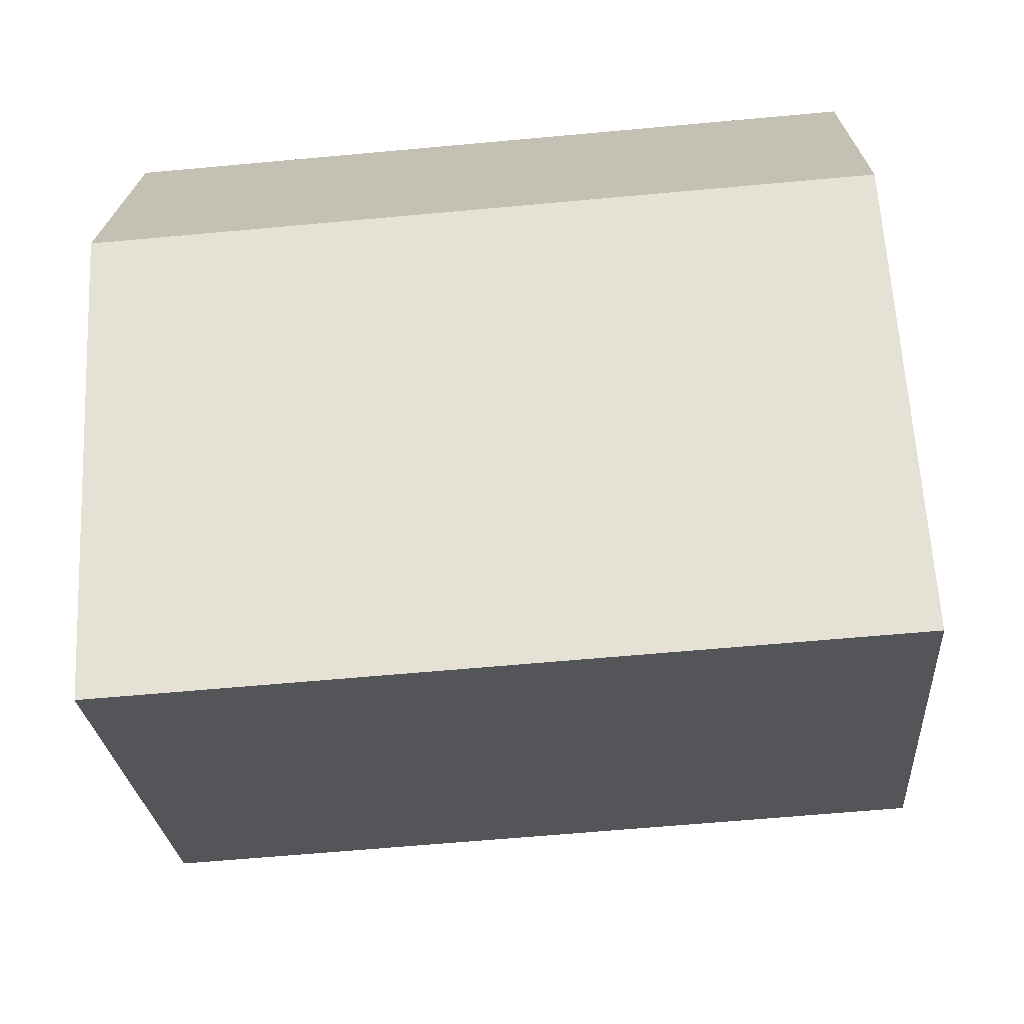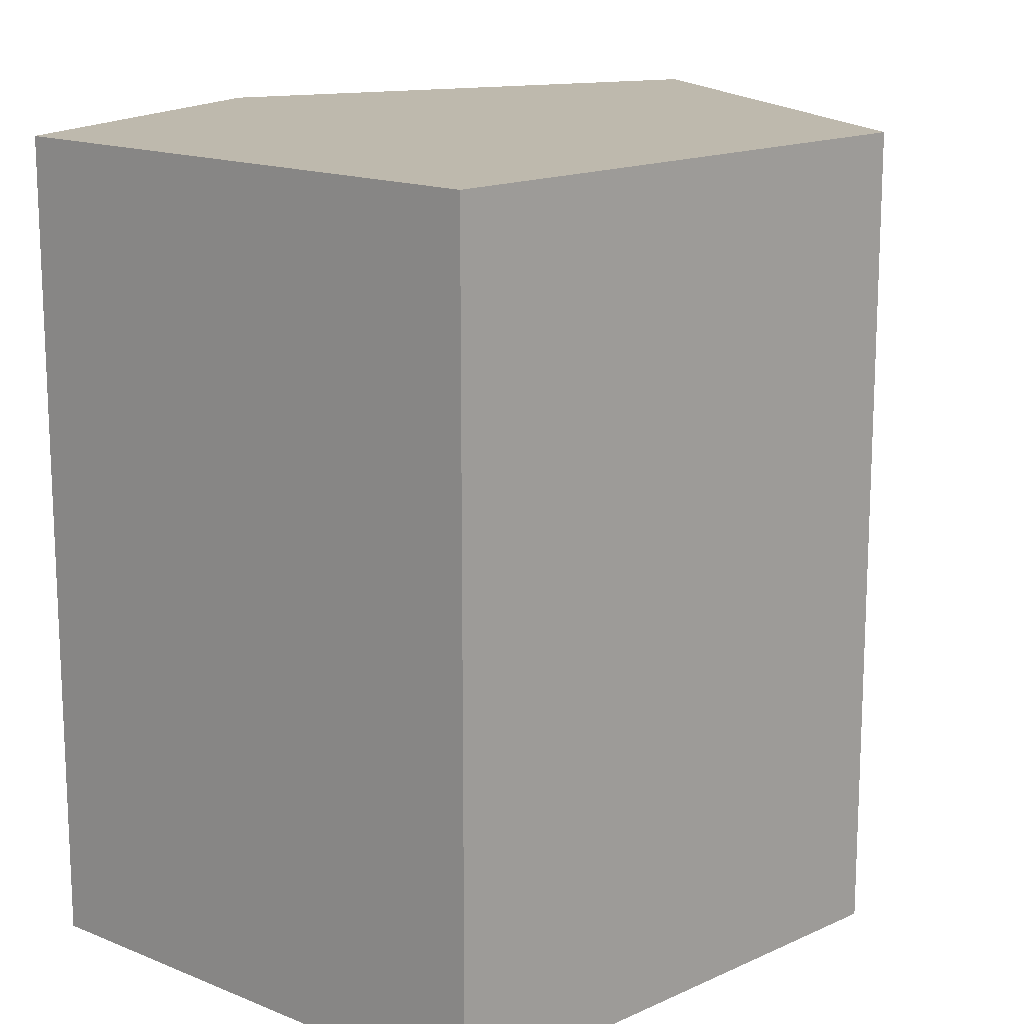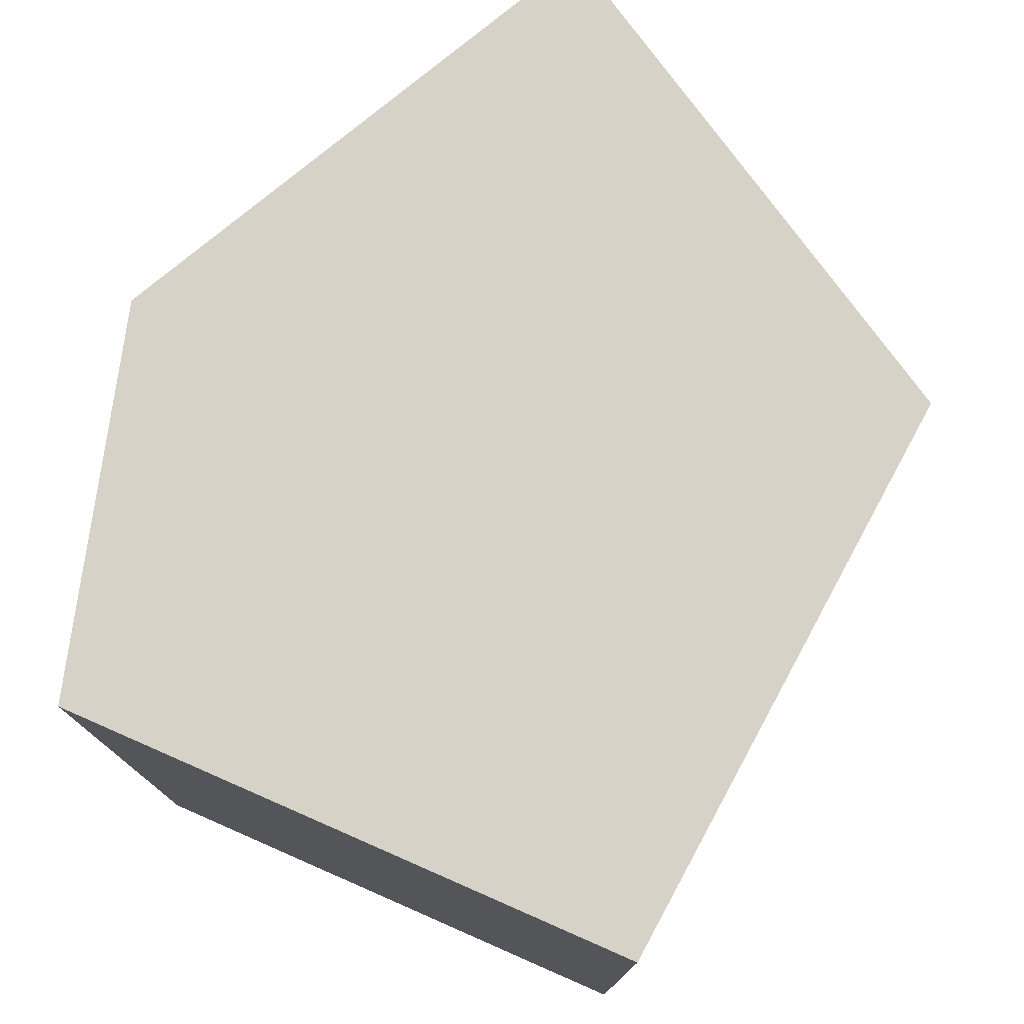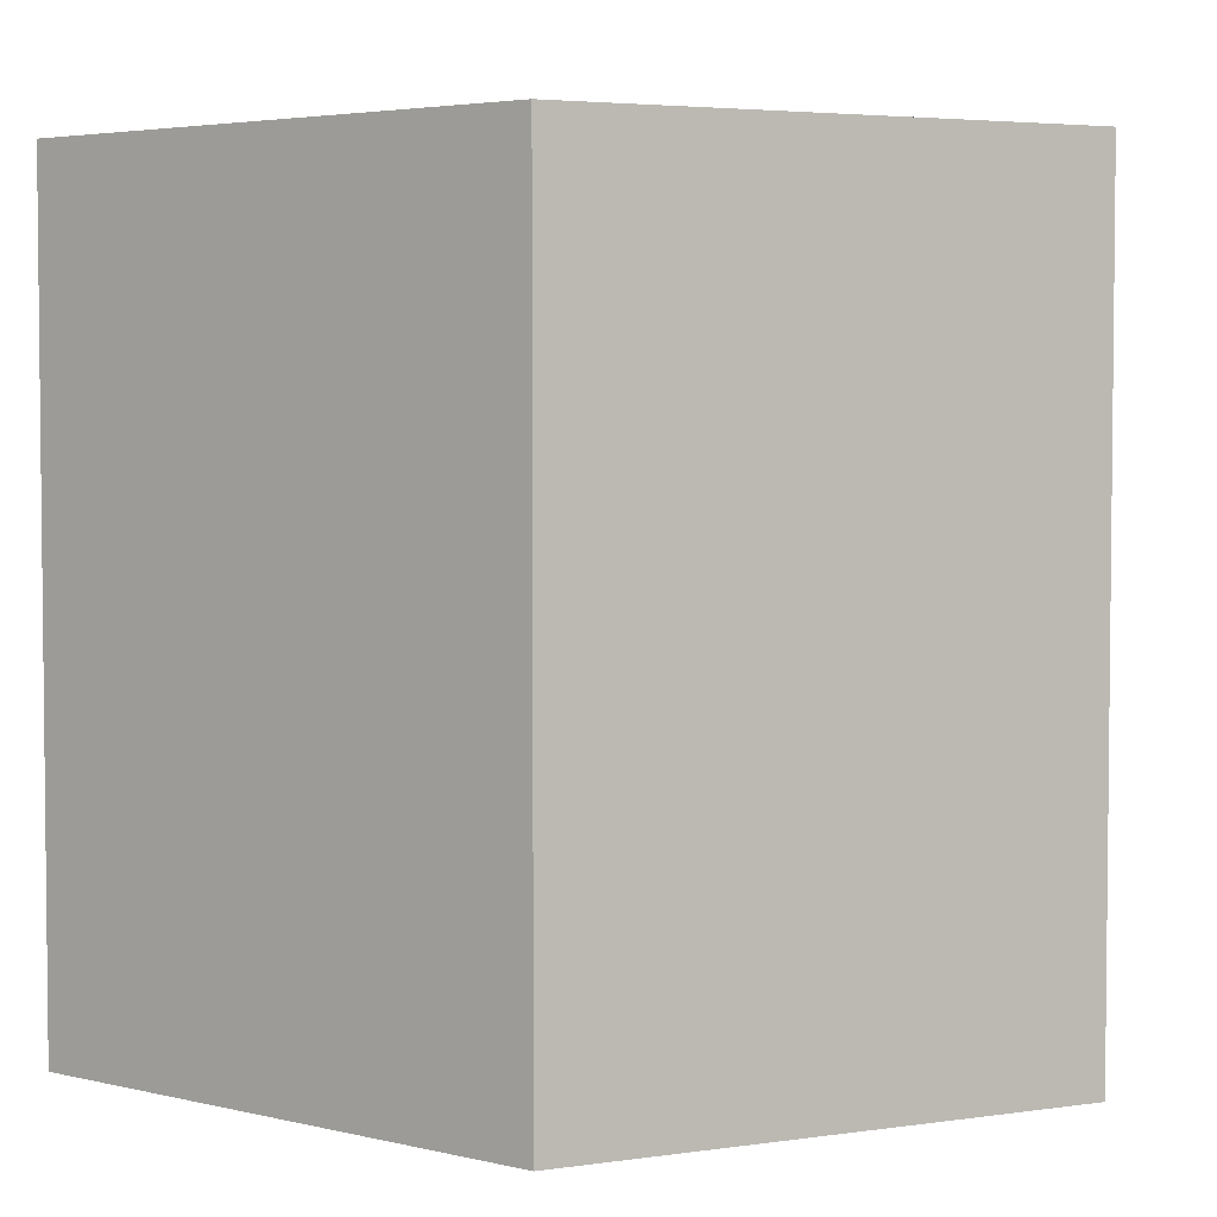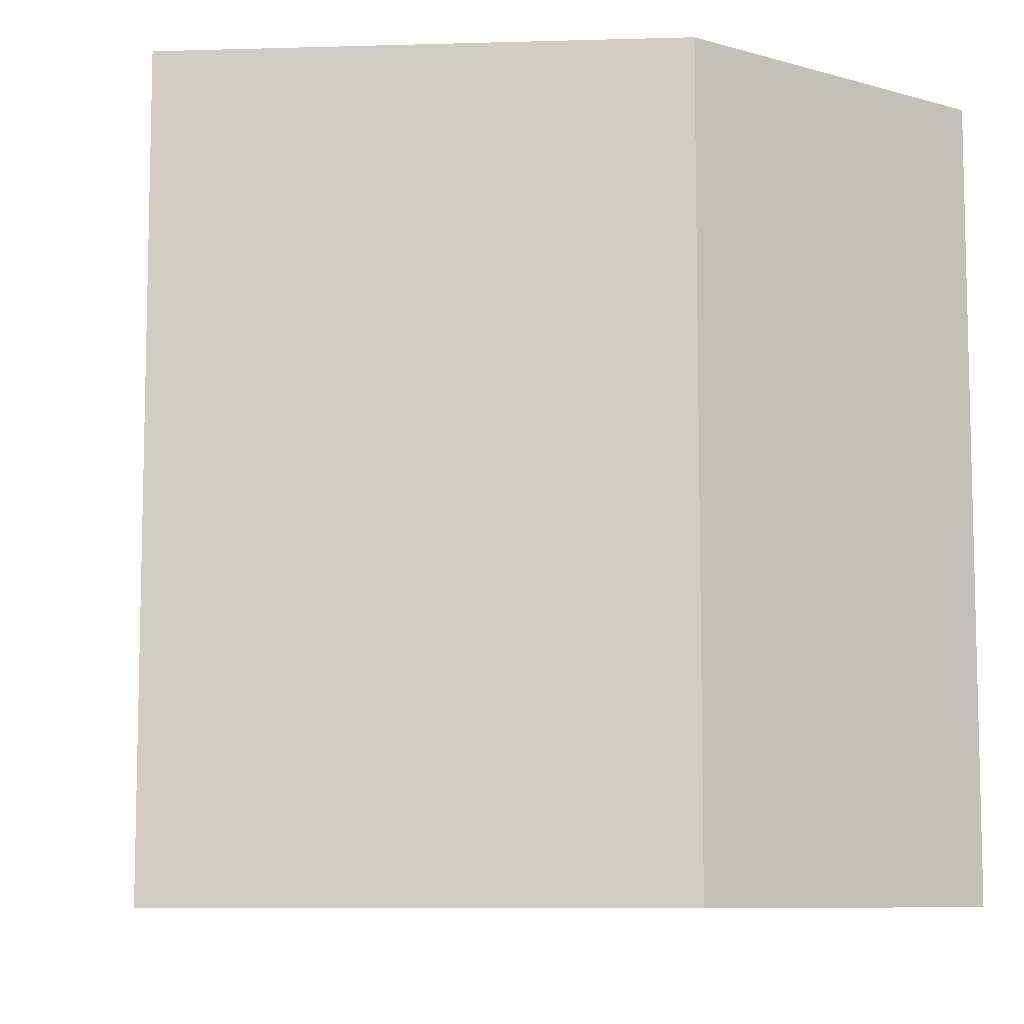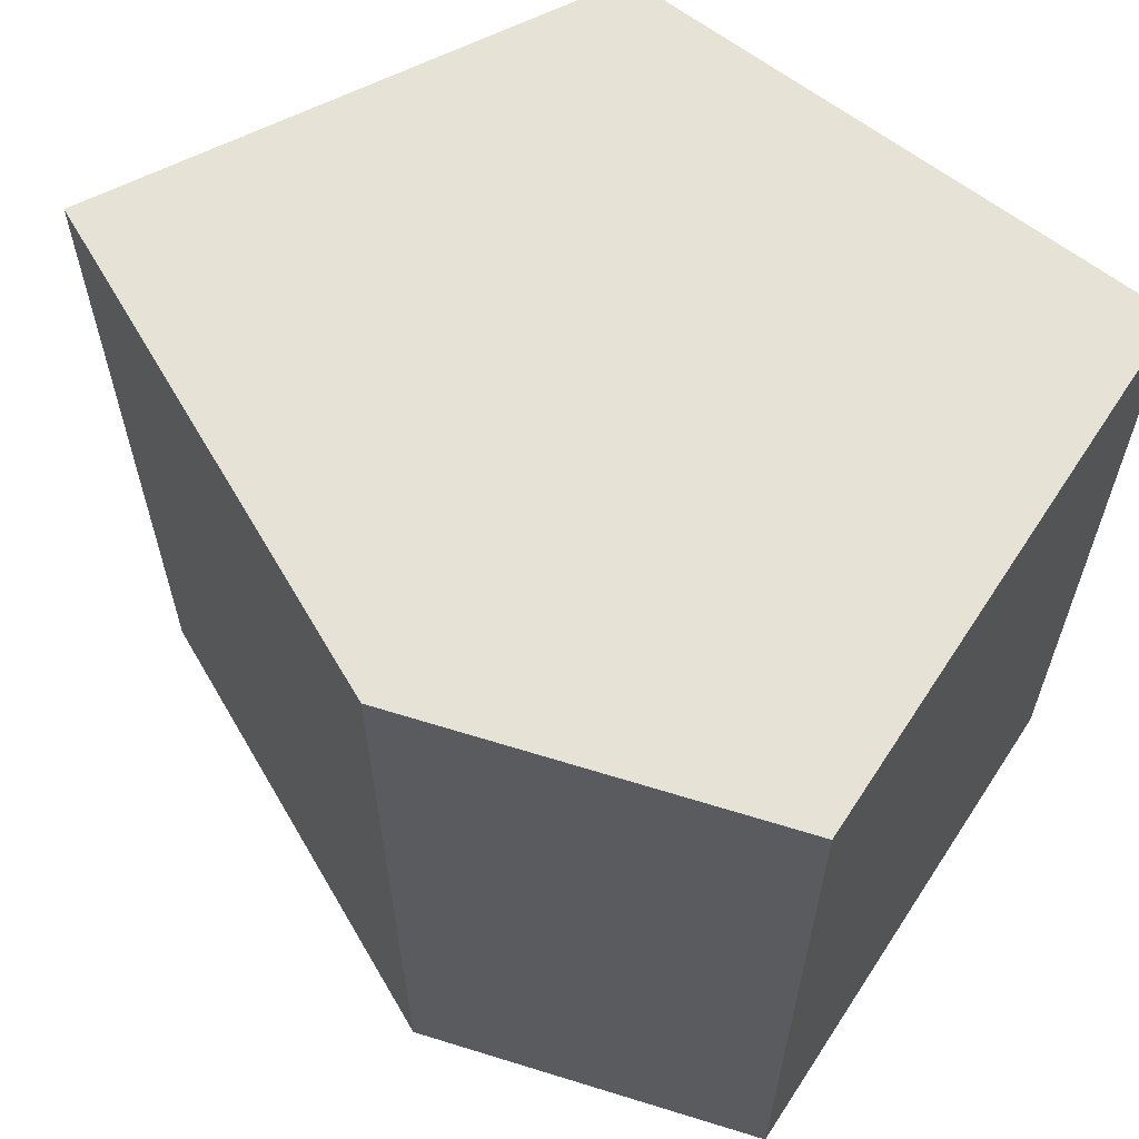
<metadata>
{"format":"obj","ext":"obj","renderer":"f3d","projection":"perspective","resolution":1024,"background":"white","views":[{"elev":-63.3,"azim":-84.7,"up":"+Z"},{"elev":15.3,"azim":32.9,"up":"+Y"},{"elev":77.5,"azim":15.5,"up":"+Y"},{"elev":3.9,"azim":115.7,"up":"+Y"},{"elev":-8.6,"azim":-120.4,"up":"+Y"},{"elev":63.2,"azim":-65.1,"up":"+Y"}]}
</metadata>
<code>
v  0 2.811 1.721e-16
v  2.462 2.811 -0.341
v  1.027 2.811 -1.472
v  2.029 2.811 1.535
v  0.166 2.811 1.268
v  1.027 9.013e-17 -1.472
v  0 0 0
v  0.166 -7.764e-17 1.268
v  2.029 -9.399e-17 1.535
v  2.462 2.088e-17 -0.341
g defaultobject
f 1 2 3
f 2 1 4
f 4 1 5
f 6 1 3
f 1 6 7
f 7 5 1
f 5 7 8
f 8 4 5
f 4 8 9
f 9 2 4
f 2 9 10
f 10 3 2
f 3 10 6
f 7 9 8
f 9 7 6
f 9 6 10

</code>
